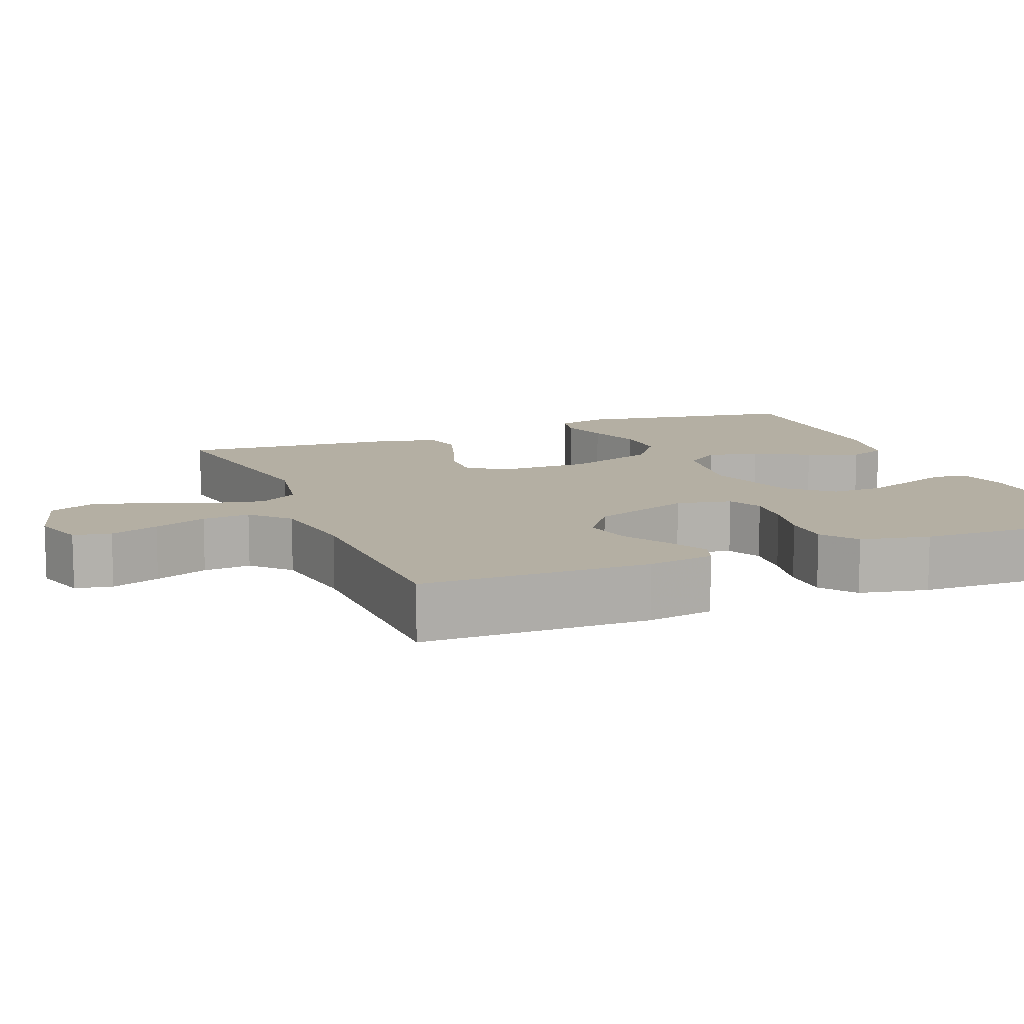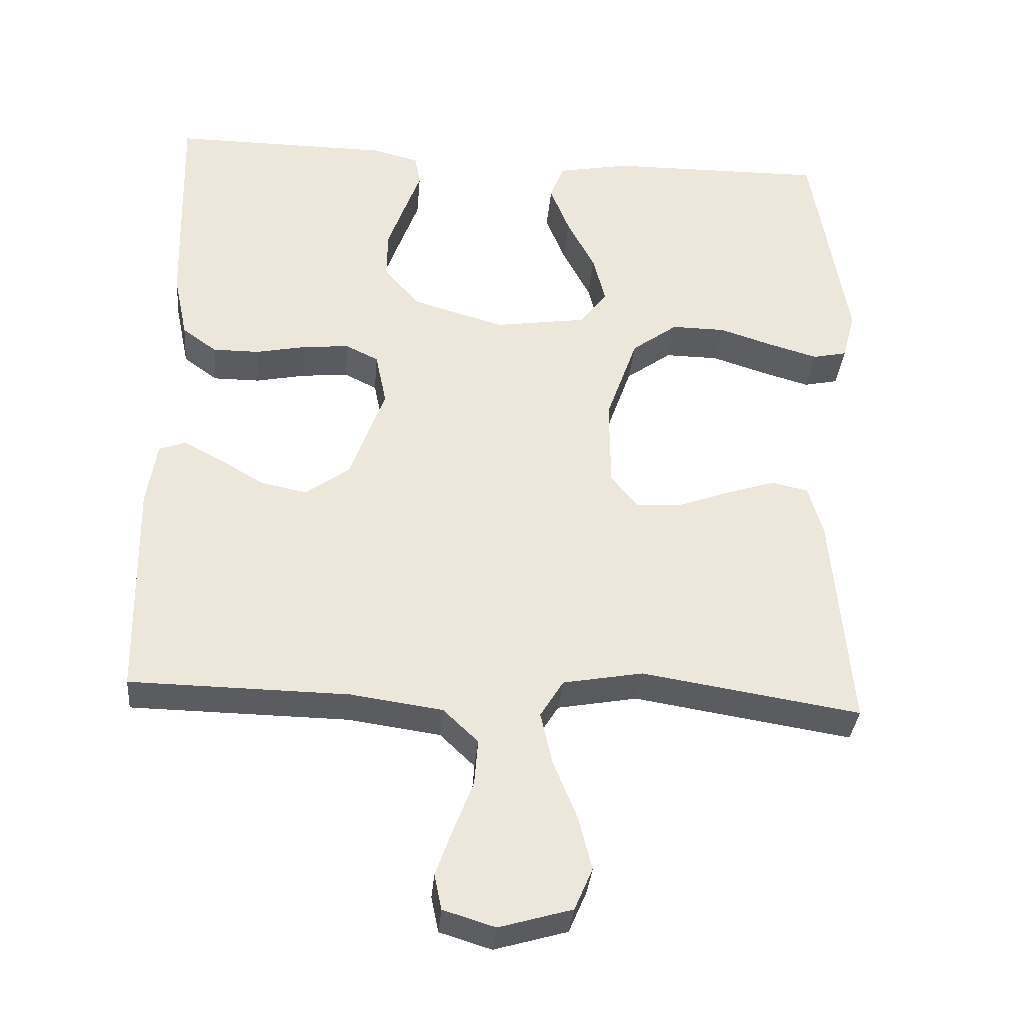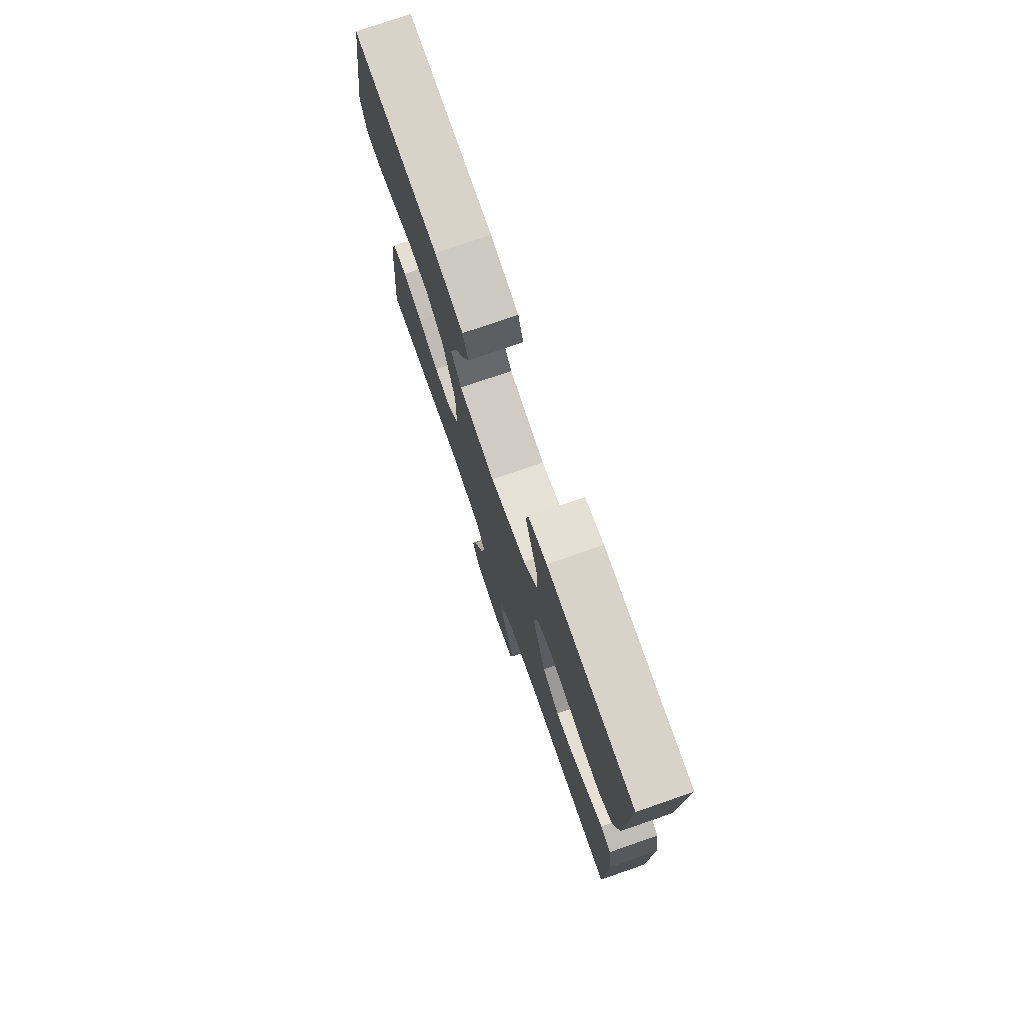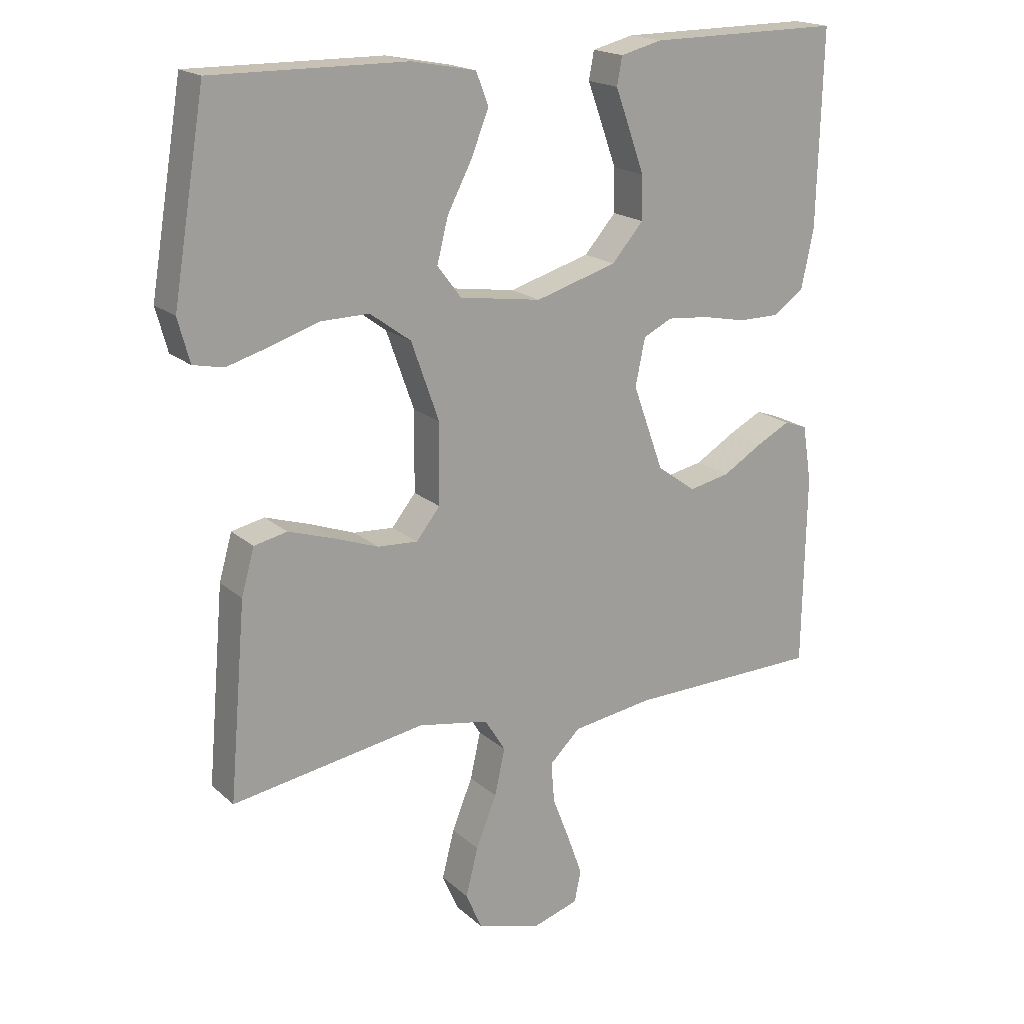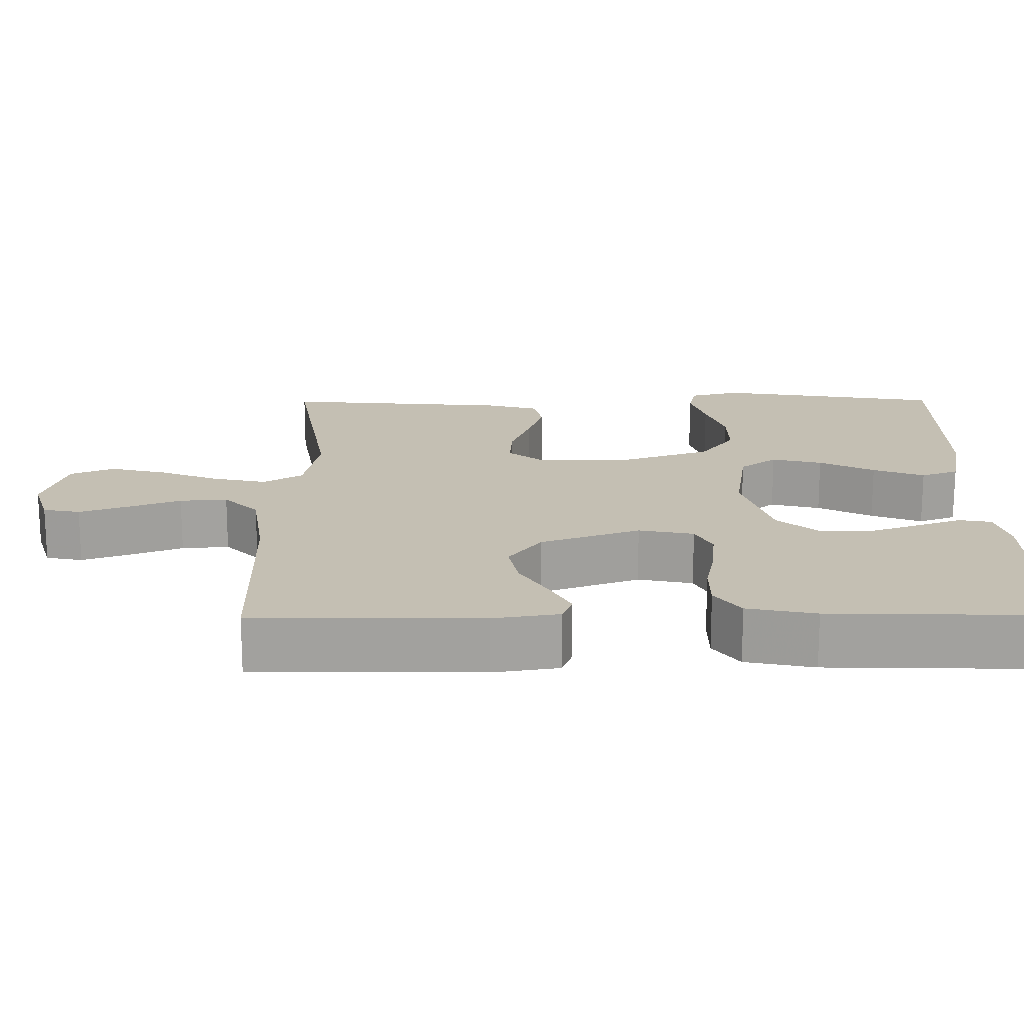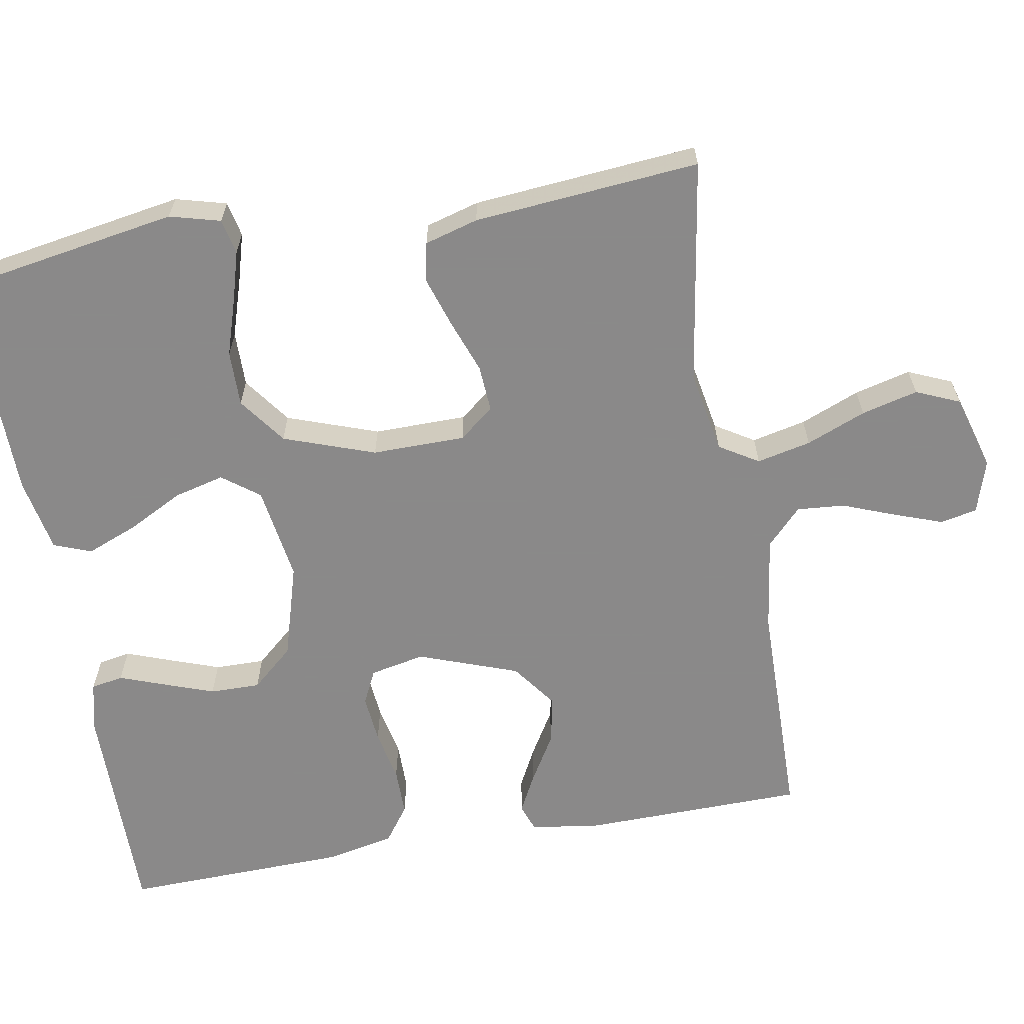
<metadata>
{"format":"obj","ext":"obj","renderer":"f3d","projection":"perspective","resolution":1024,"background":"white","views":[{"elev":11.2,"azim":-112.0,"up":"+Y"},{"elev":-34.5,"azim":-4.9,"up":"+Z"},{"elev":76.5,"azim":-109.1,"up":"+Z"},{"elev":18.7,"azim":147.9,"up":"+Z"},{"elev":17.8,"azim":-90.5,"up":"+Y"},{"elev":-63.3,"azim":100.0,"up":"+Y"}]}
</metadata>
<code>
v 0.5 0.07 -0.5
v 0.2 0.07 -0.452
v 0.09 0.07 -0.472
v 0.058 0.07 -0.524
v 0.074 0.07 -0.596
v 0.106 0.07 -0.675
v 0.125 0.07 -0.75
v 0.1 0.07 -0.808
v 0 0.07 -0.837
v -0.071 0.07 -0.815
v -0.081 0.07 -0.766
v -0.058 0.07 -0.702
v -0.031 0.07 -0.632
v -0.026 0.07 -0.569
v -0.074 0.07 -0.523
v -0.2 0.07 -0.505
v -0.5 0.07 -0.5
v -0.505 0.07 -0.2
v -0.491 0.07 -0.112
v -0.455 0.07 -0.099
v -0.403 0.07 -0.126
v -0.341 0.07 -0.163
v -0.277 0.07 -0.176
v -0.217 0.07 -0.132
v -0.169 0.07 0
v -0.184 0.07 0.073
v -0.229 0.07 0.095
v -0.293 0.07 0.089
v -0.362 0.07 0.075
v -0.426 0.07 0.075
v -0.473 0.07 0.109
v -0.492 0.07 0.2
v -0.5 0.07 0.5
v -0.2 0.07 0.498
v -0.136 0.07 0.482
v -0.128 0.07 0.439
v -0.15 0.07 0.379
v -0.174 0.07 0.312
v -0.175 0.07 0.245
v -0.126 0.07 0.189
v 0 0.07 0.152
v 0.127 0.07 0.171
v 0.164 0.07 0.22
v 0.147 0.07 0.287
v 0.109 0.07 0.36
v 0.082 0.07 0.428
v 0.101 0.07 0.478
v 0.2 0.07 0.497
v 0.5 0.07 0.5
v 0.55 0.07 0.2
v 0.532 0.07 0.133
v 0.485 0.07 0.123
v 0.419 0.07 0.142
v 0.344 0.07 0.166
v 0.27 0.07 0.167
v 0.207 0.07 0.121
v 0.164 0.07 0
v 0.165 0.07 -0.124
v 0.202 0.07 -0.17
v 0.264 0.07 -0.166
v 0.335 0.07 -0.14
v 0.403 0.07 -0.118
v 0.454 0.07 -0.129
v 0.474 0.07 -0.2
v 0.5 0 -0.5
v 0.2 0 -0.452
v 0.09 0 -0.472
v 0.058 0 -0.524
v 0.074 0 -0.596
v 0.106 0 -0.675
v 0.125 0 -0.75
v 0.1 0 -0.808
v 0 0 -0.837
v -0.071 0 -0.815
v -0.081 0 -0.766
v -0.058 0 -0.702
v -0.031 0 -0.632
v -0.026 0 -0.569
v -0.074 0 -0.523
v -0.2 0 -0.505
v -0.5 0 -0.5
v -0.505 0 -0.2
v -0.491 0 -0.112
v -0.455 0 -0.099
v -0.403 0 -0.126
v -0.341 0 -0.163
v -0.277 0 -0.176
v -0.217 0 -0.132
v -0.169 0 0
v -0.184 0 0.073
v -0.229 0 0.095
v -0.293 0 0.089
v -0.362 0 0.075
v -0.426 0 0.075
v -0.473 0 0.109
v -0.492 0 0.2
v -0.5 0 0.5
v -0.2 0 0.498
v -0.136 0 0.482
v -0.128 0 0.439
v -0.15 0 0.379
v -0.174 0 0.312
v -0.175 0 0.245
v -0.126 0 0.189
v 0 0 0.152
v 0.127 0 0.171
v 0.164 0 0.22
v 0.147 0 0.287
v 0.109 0 0.36
v 0.082 0 0.428
v 0.101 0 0.478
v 0.2 0 0.497
v 0.5 0 0.5
v 0.55 0 0.2
v 0.532 0 0.133
v 0.485 0 0.123
v 0.419 0 0.142
v 0.344 0 0.166
v 0.27 0 0.167
v 0.207 0 0.121
v 0.164 0 0
v 0.165 0 -0.124
v 0.202 0 -0.17
v 0.264 0 -0.166
v 0.335 0 -0.14
v 0.403 0 -0.118
v 0.454 0 -0.129
v 0.474 0 -0.2
f 64 1 2
f 63 64 2
f 62 63 2
f 61 62 2
f 60 61 2
f 59 60 2 3
f 58 59 3 4
f 57 58 4
f 52 53 54
f 51 52 54
f 50 51 54
f 49 50 54
f 48 49 54
f 47 48 54
f 46 47 54
f 45 46 54
f 44 45 54
f 43 44 54 55
f 42 43 55 56
f 35 36 37
f 34 35 37
f 33 34 37
f 32 33 37
f 31 32 37
f 30 31 37
f 29 30 37
f 28 29 37
f 28 37 38
f 27 28 38 39
f 20 21 22
f 19 20 22
f 18 19 22
f 17 18 22
f 16 17 22
f 15 16 22 23
f 14 15 23 24
f 11 12 13
f 10 11 13
f 9 10 13
f 8 9 13
f 7 8 13
f 6 7 13
f 5 6 13
f 4 5 13 14
f 14 24 25
f 4 14 25
f 57 4 25
f 57 25 26
f 56 57 26
f 42 56 26
f 41 42 26
f 27 39 40
f 26 27 40 41
f 66 65 128
f 66 128 127
f 66 127 126
f 66 126 125
f 66 125 124
f 67 66 124 123
f 68 67 123 122
f 68 122 121
f 118 117 116
f 118 116 115
f 118 115 114
f 118 114 113
f 118 113 112
f 118 112 111
f 118 111 110
f 118 110 109
f 118 109 108
f 119 118 108 107
f 120 119 107 106
f 101 100 99
f 101 99 98
f 101 98 97
f 101 97 96
f 101 96 95
f 101 95 94
f 101 94 93
f 101 93 92
f 102 101 92
f 103 102 92 91
f 86 85 84
f 86 84 83
f 86 83 82
f 86 82 81
f 86 81 80
f 87 86 80 79
f 88 87 79 78
f 77 76 75
f 77 75 74
f 77 74 73
f 77 73 72
f 77 72 71
f 77 71 70
f 77 70 69
f 78 77 69 68
f 89 88 78
f 89 78 68
f 89 68 121
f 90 89 121
f 90 121 120
f 90 120 106
f 90 106 105
f 104 103 91
f 105 104 91 90
f 1 65 66 2
f 2 66 67 3
f 3 67 68 4
f 4 68 69 5
f 5 69 70 6
f 6 70 71 7
f 7 71 72 8
f 8 72 73 9
f 9 73 74 10
f 10 74 75 11
f 11 75 76 12
f 12 76 77 13
f 13 77 78 14
f 14 78 79 15
f 15 79 80 16
f 16 80 81 17
f 17 81 82 18
f 18 82 83 19
f 19 83 84 20
f 20 84 85 21
f 21 85 86 22
f 22 86 87 23
f 23 87 88 24
f 24 88 89 25
f 25 89 90 26
f 26 90 91 27
f 27 91 92 28
f 28 92 93 29
f 29 93 94 30
f 30 94 95 31
f 31 95 96 32
f 32 96 97 33
f 33 97 98 34
f 34 98 99 35
f 35 99 100 36
f 36 100 101 37
f 37 101 102 38
f 38 102 103 39
f 39 103 104 40
f 40 104 105 41
f 41 105 106 42
f 42 106 107 43
f 43 107 108 44
f 44 108 109 45
f 45 109 110 46
f 46 110 111 47
f 47 111 112 48
f 48 112 113 49
f 49 113 114 50
f 50 114 115 51
f 51 115 116 52
f 52 116 117 53
f 53 117 118 54
f 54 118 119 55
f 55 119 120 56
f 56 120 121 57
f 57 121 122 58
f 58 122 123 59
f 59 123 124 60
f 60 124 125 61
f 61 125 126 62
f 62 126 127 63
f 63 127 128 64
f 64 128 65 1

</code>
